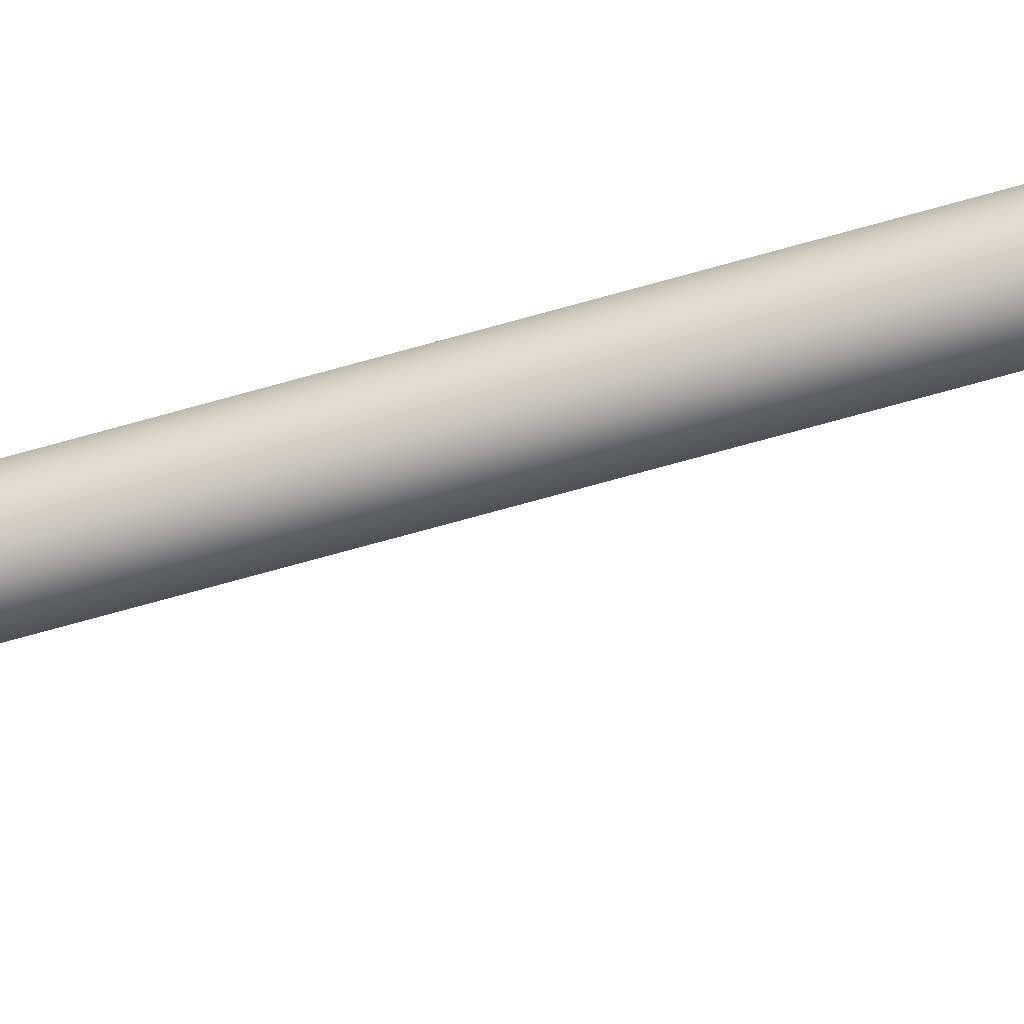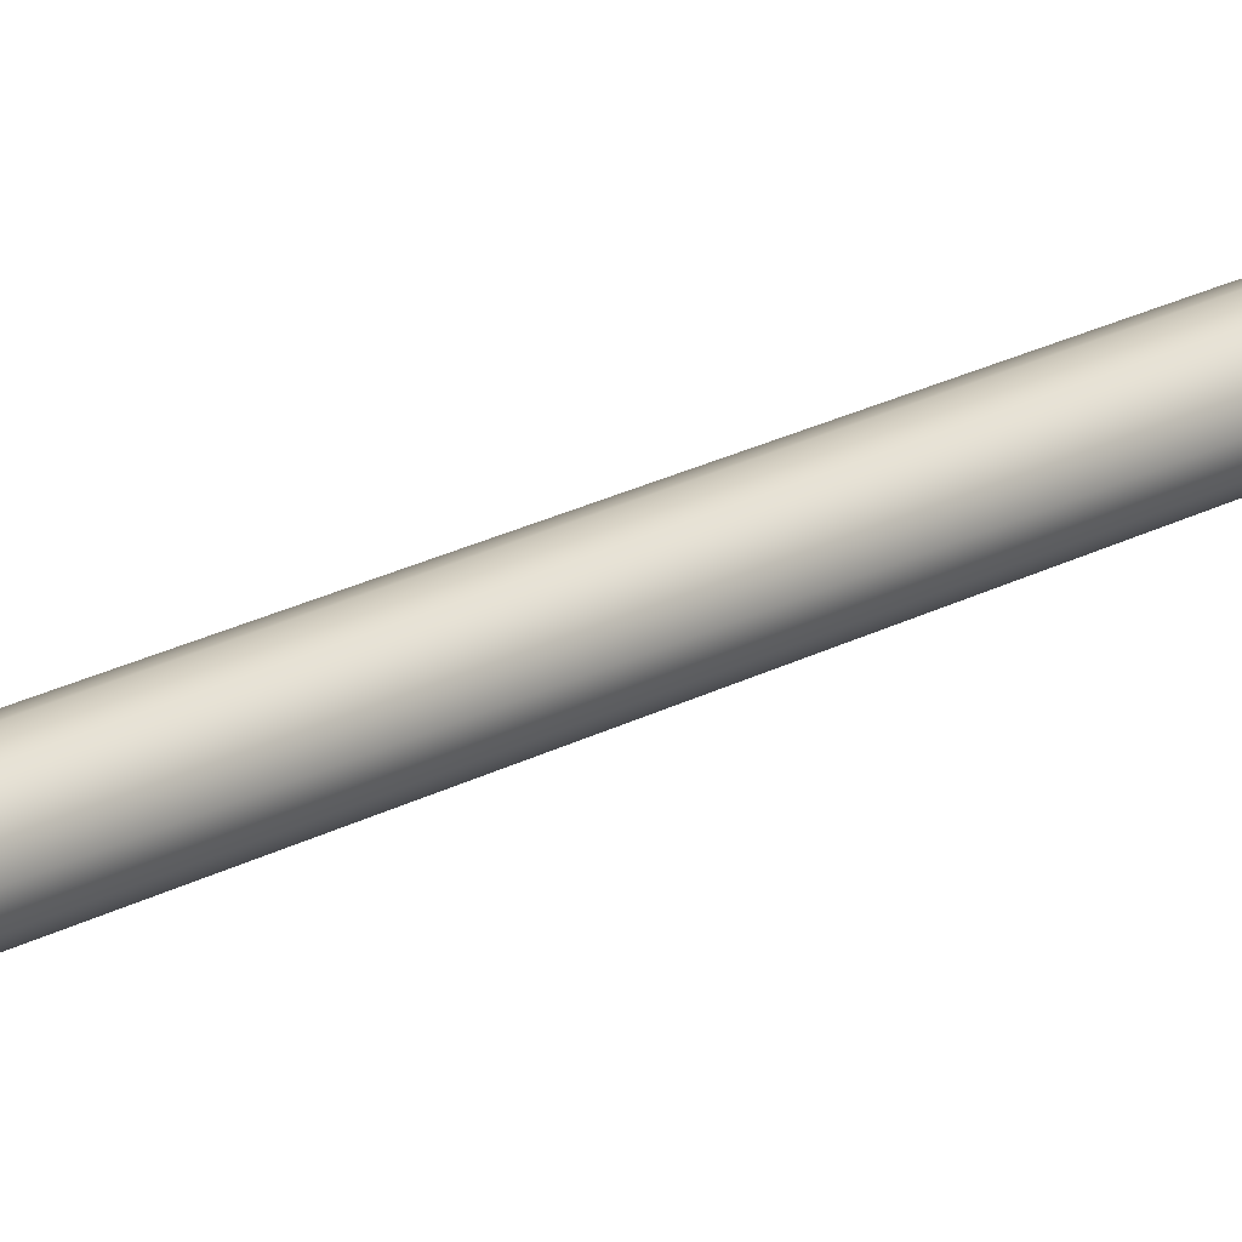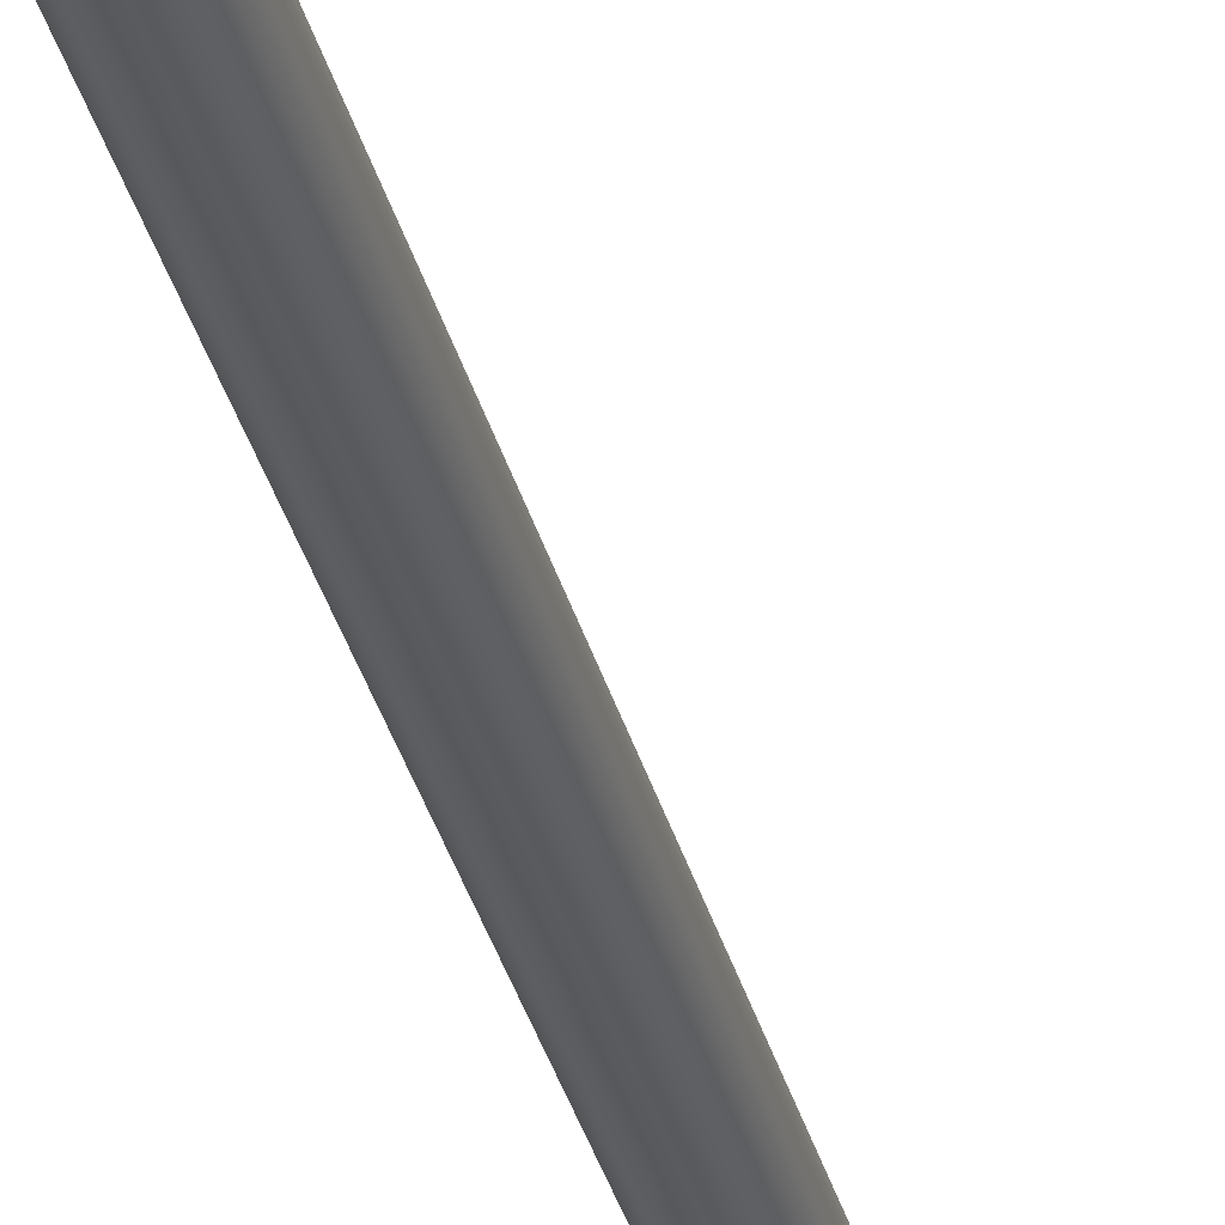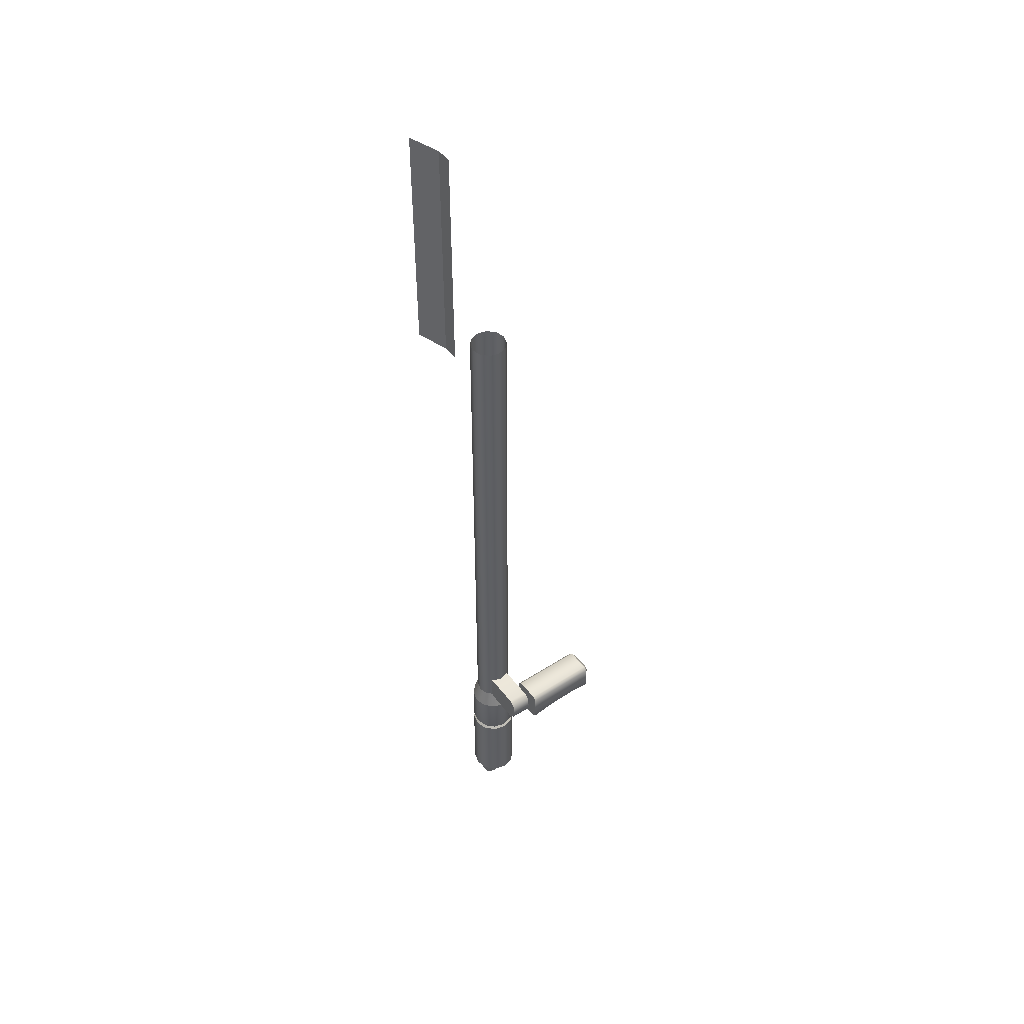
<metadata>
{"format":"obj","ext":"obj","renderer":"f3d","projection":"perspective","resolution":1024,"background":"white","views":[{"elev":-73.9,"azim":-74.5,"up":"+Z"},{"elev":19.6,"azim":43.2,"up":"+Z"},{"elev":-31.8,"azim":13.2,"up":"+Z"},{"elev":47.4,"azim":-35.6,"up":"+Y"}]}
</metadata>
<code>
g bolt_LOD0
v 0.004182 -0.2371 0.04657
v 0.00418 -0.2276 0.04655
v 0.01269 -0.2357 0.0465
v 0.02898 -0.2276 0.04636
v 0.022 -0.2355 0.04643
v 0.02899 -0.2364 0.04637
v 0.02199 -0.2366 0.04532
v 0.02898 -0.2375 0.04527
v 0.02898 -0.2375 0.04527
v 0.02899 -0.2364 0.04637
v 0.02983 -0.2357 0.04557
v 0.02982 -0.2367 0.04464
v 0.02982 -0.2271 0.04444
v 0.02982 -0.2367 0.04464
v 0.02983 -0.2357 0.04557
v 0.02982 -0.2282 0.04556
v 0.02976 -0.2271 0.03776
v 0.02976 -0.2367 0.0376
v 0.02897 -0.2263 0.04504
v 0.02898 -0.2276 0.04636
v 0.02976 -0.2271 0.03776
v 0.02975 -0.2282 0.03665
v 0.0289 -0.2276 0.03586
v 0.02975 -0.2358 0.03666
v 0.02976 -0.2271 0.03776
v 0.02891 -0.2263 0.03717
v 0.02891 -0.2375 0.03698
v 0.02976 -0.2367 0.0376
v 0.02975 -0.2358 0.03666
v 0.0289 -0.2364 0.03587
v 0.02897 -0.2263 0.04504
v 0.02898 -0.2276 0.04636
v 0.00418 -0.2276 0.04655
v 0.004169 -0.2263 0.04524
v 0.004105 -0.2263 0.03736
v 0.02891 -0.2263 0.03717
v 0.004095 -0.2276 0.03605
v 0.0289 -0.2276 0.03586
v 0.02899 -0.2364 0.04637
v 0.02898 -0.2276 0.04636
v 0.02982 -0.2282 0.04556
v 0.02983 -0.2357 0.04557
v 0.004095 -0.2276 0.03605
v 0.004105 -0.2263 0.03736
v 0.004097 -0.2371 0.03607
v 0.004106 -0.2382 0.03717
v 0.004173 -0.2382 0.04547
v 0.004169 -0.2263 0.04524
v 0.004182 -0.2371 0.04657
v 0.00418 -0.2276 0.04655
v 0.02192 -0.2367 0.03703
v 0.02891 -0.2375 0.03698
v 0.0289 -0.2364 0.03587
v 0.02191 -0.2356 0.03593
v 0.0289 -0.2276 0.03586
v 0.01261 -0.2358 0.036
v 0.004095 -0.2276 0.03605
v 0.004097 -0.2371 0.03607
v 0.02897 -0.2263 0.04504
v 0.02891 -0.2263 0.03717
v 0.02976 -0.2271 0.03776
v 0.02982 -0.2271 0.04444
v 0.02891 -0.2375 0.03698
v 0.02898 -0.2375 0.04527
v 0.02982 -0.2367 0.04464
v 0.02976 -0.2367 0.0376
v 0.02199 -0.2366 0.04532
v 0.02898 -0.2375 0.04527
v 0.02891 -0.2375 0.03698
v 0.02192 -0.2367 0.03703
v 0.01262 -0.2369 0.0371
v 0.01268 -0.2368 0.0454
v 0.004106 -0.2382 0.03717
v 0.004097 -0.2371 0.03607
v 0.01269 -0.2357 0.0465
v 0.004182 -0.2371 0.04657
v 0.004173 -0.2382 0.04547
v 0.004106 -0.2382 0.03717
v 0.022 -0.2355 0.04643
v 0.02199 -0.2366 0.04532
v 0.01262 -0.2369 0.0371
v 0.01261 -0.2358 0.036
v 0.02192 -0.2367 0.03703
v 0.02191 -0.2356 0.03593
v 0.0289 -0.2364 0.03587
v 0.02975 -0.2358 0.03666
v 0.02975 -0.2282 0.03665
v 0.0289 -0.2276 0.03586
v 0.002955 -0.2303 0.04112
v 0.002936 -0.2303 0.03886
v 0.006852 -0.2303 0.03883
v 0.00687 -0.2303 0.04109
v 0.002955 -0.2303 0.04112
v 0.00687 -0.2303 0.04109
v 0.00688 -0.2322 0.04222
v 0.002964 -0.2322 0.04225
v 0.002956 -0.2342 0.04112
v 0.006871 -0.2342 0.04109
v 0.002938 -0.2342 0.03886
v 0.002956 -0.2342 0.04112
v 0.006871 -0.2342 0.04109
v 0.006853 -0.2342 0.03884
v 0.002927 -0.2322 0.03773
v 0.002938 -0.2342 0.03886
v 0.006853 -0.2342 0.03884
v 0.006843 -0.2322 0.0377
v 0.002936 -0.2303 0.03886
v 0.006852 -0.2303 0.03883
v -0.005286 -0.2362 0.02115
v -0.005286 -0.05708 0.02115
v -0.006083 -0.2362 0.02412
v -0.006083 -0.05708 0.02412
v -0.005286 -0.2362 0.02709
v -0.005286 -0.05708 0.02709
v -0.003111 -0.2362 0.02927
v -0.003111 -0.05708 0.02927
v -0.003111 -0.05708 0.01897
v -0.005286 -0.05708 0.02115
v -0.005286 -0.2362 0.02115
v -0.003111 -0.2362 0.01897
v -0.000139 -0.05708 0.01818
v -0.000139 -0.2362 0.01818
v 0.002833 -0.05708 0.01897
v 0.002833 -0.2362 0.01897
v 0.005008 -0.05708 0.02115
v 0.002833 -0.05708 0.01897
v 0.002833 -0.2362 0.01897
v 0.005008 -0.2362 0.02115
v 0.005805 -0.05708 0.02412
v 0.005805 -0.2362 0.02412
v 0.005008 -0.05708 0.02709
v 0.005008 -0.2362 0.02709
v 0.002833 -0.05708 0.02927
v 0.005008 -0.05708 0.02709
v 0.005008 -0.2362 0.02709
v 0.002833 -0.2362 0.02927
v -0.000139 -0.05708 0.03006
v 0.002833 -0.05708 0.02927
v 0.002833 -0.2362 0.02927
v -0.000139 -0.2362 0.03006
v -0.003111 -0.05708 0.02927
v -0.000139 -0.05708 0.03006
v -0.000139 -0.2362 0.03006
v -0.003111 -0.2362 0.02927
v 0.003761 -0.242 0.01736
v 0.002833 -0.2362 0.01897
v -0.000139 -0.2362 0.01818
v -0.000139 -0.242 0.01632
v -0.003111 -0.2362 0.01897
v -0.004039 -0.242 0.01736
v -0.005286 -0.2362 0.02115
v -0.006894 -0.242 0.02022
v -0.006894 -0.242 0.02022
v -0.005286 -0.2362 0.02115
v -0.006083 -0.2362 0.02412
v -0.00794 -0.242 0.02412
v -0.005286 -0.2362 0.02709
v -0.006894 -0.242 0.02802
v -0.003111 -0.2362 0.02927
v -0.004039 -0.242 0.03088
v -0.004039 -0.242 0.03088
v -0.003111 -0.2362 0.02927
v -0.000139 -0.2362 0.03006
v -0.000139 -0.242 0.03192
v 0.002833 -0.2362 0.02927
v 0.003761 -0.242 0.03088
v 0.005008 -0.2362 0.02709
v 0.006616 -0.242 0.02802
v 0.006616 -0.242 0.02802
v 0.005008 -0.2362 0.02709
v 0.005805 -0.2362 0.02412
v 0.007661 -0.242 0.02412
v 0.005008 -0.2362 0.02115
v 0.006616 -0.242 0.02022
v 0.002833 -0.2362 0.01897
v 0.003761 -0.242 0.01736
v -0.003686 -0.2566 0.01798
v -0.004039 -0.2551 0.01736
v -0.006894 -0.2551 0.02022
v -0.006283 -0.2566 0.02057
v -0.00794 -0.2551 0.02412
v -0.007234 -0.2566 0.02412
v -0.006283 -0.2566 0.02057
v -0.00794 -0.2551 0.02412
v -0.006894 -0.2551 0.02802
v -0.006894 -0.242 0.02802
v -0.00794 -0.242 0.02412
v -0.006894 -0.2551 0.02022
v -0.006894 -0.242 0.02022
v -0.004039 -0.242 0.03088
v -0.006283 -0.2566 0.02767
v -0.004039 -0.2551 0.03088
v -0.003686 -0.2566 0.03027
v -0.004039 -0.2551 0.03088
v -0.004039 -0.242 0.03088
v -0.000139 -0.242 0.03192
v -0.000139 -0.2551 0.03192
v -0.000139 -0.2551 0.03192
v -0.000139 -0.242 0.03192
v 0.003761 -0.242 0.03088
v 0.003761 -0.2551 0.03088
v 0.003761 -0.242 0.03088
v 0.006616 -0.242 0.02802
v -0.000139 -0.2566 0.03121
v 0.003408 -0.2566 0.03027
v 0.006616 -0.2551 0.02802
v 0.003761 -0.2551 0.03088
v 0.006616 -0.2551 0.02802
v 0.006616 -0.242 0.02802
v 0.007661 -0.242 0.02412
v 0.007661 -0.2551 0.02412
v 0.006005 -0.2566 0.02767
v 0.006616 -0.242 0.02022
v 0.006956 -0.2566 0.02412
v 0.006616 -0.2551 0.02022
v 0.007661 -0.2551 0.02412
v 0.006956 -0.2566 0.02412
v 0.003761 -0.242 0.01736
v 0.006005 -0.2566 0.02057
v 0.003761 -0.2551 0.01736
v 0.003408 -0.2566 0.01798
v 0.003761 -0.2551 0.01736
v 0.003761 -0.242 0.01736
v -0.000139 -0.242 0.01632
v -0.000139 -0.2551 0.01632
v -0.000139 -0.2551 0.01632
v -0.000139 -0.242 0.01632
v -0.004039 -0.242 0.01736
v -0.004039 -0.2551 0.01736
v -0.004039 -0.242 0.01736
v -0.006894 -0.242 0.02022
v -0.006894 -0.2551 0.02022
v -0.000139 -0.2566 0.01703
v -0.003686 -0.2566 0.01798
v -0.006862 -0.2573 0.028
v -0.007902 -0.2573 0.02412
v -0.006283 -0.2566 0.02767
v -0.007234 -0.2566 0.02412
v -0.000139 -0.2566 0.03121
v -0.003686 -0.2566 0.03027
v -0.000139 -0.2551 0.03192
v -0.004039 -0.2551 0.03088
v -0.000139 -0.2566 0.01703
v 0.003408 -0.2566 0.01798
v -0.000139 -0.2551 0.01632
v 0.003761 -0.2551 0.01736
v 0.006005 -0.2566 0.02767
v 0.003408 -0.2566 0.03027
v 0.006616 -0.2551 0.02802
v 0.003761 -0.2551 0.03088
v 0.003742 -0.2852 0.0174
v 0.006583 -0.2852 0.02024
v 0.003742 -0.2573 0.0174
v 0.006583 -0.2573 0.02024
v 0.007623 -0.2852 0.02412
v 0.007623 -0.2573 0.02412
v 0.006583 -0.2852 0.028
v 0.006583 -0.2573 0.028
v 0.006583 -0.2573 0.02024
v 0.007623 -0.2573 0.02412
v 0.006005 -0.2566 0.02057
v 0.006956 -0.2566 0.02412
v 0.007623 -0.2573 0.02412
v 0.006583 -0.2573 0.028
v 0.006956 -0.2566 0.02412
v 0.006005 -0.2566 0.02767
v 0.006583 -0.2573 0.028
v 0.003742 -0.2573 0.03084
v 0.006005 -0.2566 0.02767
v 0.003408 -0.2566 0.03027
v -0.000139 -0.2573 0.03188
v -0.000139 -0.2566 0.03121
v -0.00402 -0.2573 0.03084
v -0.003686 -0.2566 0.03027
v -0.00402 -0.2573 0.03084
v -0.006862 -0.2573 0.028
v -0.003686 -0.2566 0.03027
v -0.006283 -0.2566 0.02767
v -0.007902 -0.2573 0.02412
v -0.006862 -0.2573 0.02024
v -0.007234 -0.2566 0.02412
v -0.006283 -0.2566 0.02057
v -0.006862 -0.2573 0.02024
v -0.00402 -0.2573 0.0174
v -0.006283 -0.2566 0.02057
v -0.003686 -0.2566 0.01798
v -0.000139 -0.2573 0.01636
v -0.000139 -0.2566 0.01703
v 0.003742 -0.2573 0.0174
v 0.003408 -0.2566 0.01798
v 0.003742 -0.2573 0.0174
v 0.006583 -0.2573 0.02024
v 0.003408 -0.2566 0.01798
v 0.006005 -0.2566 0.02057
v -0.000139 -0.2852 0.01636
v -0.00402 -0.2852 0.0174
v 0.003742 -0.2852 0.0174
v 0.006583 -0.2852 0.02024
v -0.006862 -0.2852 0.02024
v 0.007623 -0.2852 0.02412
v -0.007902 -0.2852 0.02412
v 0.006583 -0.2852 0.028
v -0.006862 -0.2852 0.028
v 0.003742 -0.2852 0.03084
v -0.00402 -0.2852 0.03084
v -0.000139 -0.2852 0.03188
v -0.006862 -0.2852 0.02024
v -0.00402 -0.2852 0.0174
v -0.006862 -0.2573 0.02024
v -0.00402 -0.2573 0.0174
v -0.000139 -0.2852 0.01636
v -0.000139 -0.2573 0.01636
v 0.003742 -0.2852 0.0174
v 0.003742 -0.2573 0.0174
v -0.00402 -0.2852 0.03084
v -0.00402 -0.2573 0.03084
v -0.000139 -0.2573 0.03188
v -0.000139 -0.2852 0.03188
v 0.003742 -0.2573 0.03084
v 0.003742 -0.2852 0.03084
v 0.006583 -0.2573 0.028
v 0.006583 -0.2852 0.028
v 0.003742 -0.2852 0.03084
v -0.00402 -0.2852 0.03084
v -0.006862 -0.2852 0.028
v -0.00402 -0.2573 0.03084
v -0.006862 -0.2573 0.028
v -0.007902 -0.2852 0.02412
v -0.007902 -0.2573 0.02412
v -0.006862 -0.2852 0.02024
v -0.006862 -0.2573 0.02024
v -0.00325 -0.2964 0.02394
v 0.003174 -0.2964 0.02394
v 0.003174 -0.2964 0.02196
v -0.00325 -0.2964 0.02196
v 0.003174 -0.2964 0.0157
v -0.00325 -0.2964 0.0157
v 0.003174 -0.2903 0.02822
v 0.003174 -0.2964 0.02394
v -0.00325 -0.2903 0.02822
v -0.00325 -0.2964 0.02394
v 0.003174 -0.2852 0.02822
v 0.003174 -0.2903 0.02822
v -0.00325 -0.2852 0.02822
v -0.00325 -0.2903 0.02822
v 0.003174 -0.2903 0.02822
v 0.003174 -0.2852 0.02822
v 0.003174 -0.2852 0.02196
v 0.003174 -0.2903 0.02196
v 0.003174 -0.2852 0.0157
v 0.003174 -0.2964 0.02394
v 0.003174 -0.2903 0.0157
v 0.003174 -0.2964 0.02196
v 0.003174 -0.2964 0.0157
v -0.00325 -0.2903 0.02822
v -0.00325 -0.2964 0.02394
v -0.00325 -0.2964 0.02196
v -0.00325 -0.2903 0.02196
v -0.00325 -0.2964 0.0157
v -0.00325 -0.2852 0.02822
v -0.00325 -0.2903 0.0157
v -0.00325 -0.2852 0.02196
v -0.00325 -0.2852 0.0157
v 0.002959 -0.2291 0.04313
v -0.00373 -0.2291 0.04308
v -0.003713 -0.2275 0.04104
v 0.002976 -0.2275 0.04109
v 0.003039 -0.2275 0.02862
v -0.003648 -0.2275 0.02856
v 0.003039 -0.2275 0.02862
v 0.003037 -0.237 0.02863
v 0.002973 -0.237 0.04111
v 0.002976 -0.2275 0.04109
v 0.002957 -0.2354 0.04314
v 0.002959 -0.2291 0.04313
v 0.002951 -0.2322 0.04395
v -0.003715 -0.237 0.04106
v -0.003651 -0.237 0.02858
v -0.003648 -0.2275 0.02856
v -0.003713 -0.2275 0.04104
v -0.00373 -0.2291 0.04308
v -0.003731 -0.2354 0.04309
v -0.003737 -0.2322 0.0439
v 0.003037 -0.237 0.02863
v -0.003651 -0.237 0.02858
v -0.003715 -0.237 0.04106
v 0.002973 -0.237 0.04111
v -0.003731 -0.2354 0.04309
v 0.002957 -0.2354 0.04314
v -0.00373 -0.2291 0.04308
v 0.002959 -0.2291 0.04313
v 0.002951 -0.2322 0.04395
v -0.003737 -0.2322 0.0439
v 0.002957 -0.2354 0.04314
v -0.003731 -0.2354 0.04309
v -0.01581 0.01893 0.007699
v -0.0125 -0.05708 0.01817
v -0.01581 -0.0571 0.007699
v -0.0125 0.01895 0.01817
v -0.0125 0.01895 0.01817
v -0.01255 0.01895 0.02337
v -0.01255 -0.05708 0.02337
v -0.0125 -0.05708 0.01817
g bolt_LOD0_0
f 3 2 1
f 4 2 3
f 3 5 4
f 6 4 5
f 6 5 7
f 7 8 6
f 11 10 9
f 9 12 11
f 15 14 13
f 13 16 15
f 14 17 13
f 17 14 18
f 16 13 19
f 19 20 16
f 22 21 18
f 21 22 23
f 18 24 22
f 23 26 25
f 29 28 27
f 27 30 29
f 33 32 31
f 31 34 33
f 35 34 31
f 31 36 35
f 37 35 36
f 36 38 37
f 41 40 39
f 39 42 41
f 45 44 43
f 46 44 45
f 44 46 47
f 47 48 44
f 49 48 47
f 48 49 50
f 53 52 51
f 51 54 53
f 55 53 54
f 55 54 56
f 56 57 55
f 57 56 58
f 61 60 59
f 59 62 61
f 65 64 63
f 63 66 65
f 69 68 67
f 67 70 69
f 71 70 67
f 67 72 71
f 73 71 72
f 71 73 74
f 75 72 67
f 72 75 76
f 76 77 72
f 72 77 78
f 80 79 75
f 74 82 81
f 83 81 82
f 82 84 83
f 87 86 85
f 85 88 87
f 91 90 89
f 89 92 91
f 95 94 93
f 93 96 95
f 95 96 97
f 97 98 95
f 101 100 99
f 99 102 101
f 105 104 103
f 103 106 105
f 106 103 107
f 107 108 106
f 111 110 109
f 111 112 110
f 113 112 111
f 113 114 112
f 115 114 113
f 115 116 114
f 119 118 117
f 119 117 120
f 120 117 121
f 120 121 122
f 122 121 123
f 122 123 124
f 127 126 125
f 127 125 128
f 128 125 129
f 128 129 130
f 130 129 131
f 130 131 132
f 135 134 133
f 135 133 136
f 139 138 137
f 139 137 140
f 143 142 141
f 143 141 144
f 147 146 145
f 147 145 148
f 149 147 148
f 149 148 150
f 151 149 150
f 151 150 152
f 155 154 153
f 155 153 156
f 157 155 156
f 157 156 158
f 159 157 158
f 159 158 160
f 163 162 161
f 163 161 164
f 165 163 164
f 165 164 166
f 167 165 166
f 167 166 168
f 171 170 169
f 171 169 172
f 173 171 172
f 173 172 174
f 175 173 174
f 175 174 176
f 179 178 177
f 179 177 180
f 181 179 180
f 184 183 182
f 185 184 182
f 186 184 185
f 186 187 184
f 187 188 184
f 187 189 188
f 190 186 185
f 185 182 191
f 190 185 192
f 192 185 191
f 192 191 193
f 196 195 194
f 196 194 197
f 200 199 198
f 202 198 201
f 203 202 201
f 201 198 204
f 201 204 205
f 203 207 206
f 210 209 208
f 210 208 211
f 211 208 212
f 213 210 211
f 211 212 214
f 213 216 215
f 215 216 217
f 218 213 215
f 215 217 219
f 218 215 220
f 220 215 219
f 220 219 221
f 224 223 222
f 224 222 225
f 228 227 226
f 230 226 229
f 231 230 229
f 231 229 232
f 229 226 233
f 229 233 234
f 237 236 235
f 237 238 236
f 241 240 239
f 241 242 240
f 245 244 243
f 245 246 244
f 249 248 247
f 249 250 248
f 253 252 251
f 253 254 252
f 254 255 252
f 254 256 255
f 256 257 255
f 256 258 257
f 261 260 259
f 261 262 260
f 265 264 263
f 265 266 264
f 269 268 267
f 269 270 268
f 270 271 268
f 270 272 271
f 272 273 271
f 272 274 273
f 277 276 275
f 277 278 276
f 281 280 279
f 281 282 280
f 285 284 283
f 285 286 284
f 286 287 284
f 286 288 287
f 288 289 287
f 288 290 289
f 293 292 291
f 293 294 292
f 297 296 295
f 296 297 298
f 296 298 299
f 299 298 300
f 299 300 301
f 301 300 302
f 301 302 303
f 303 302 304
f 303 304 305
f 305 304 306
f 309 308 307
f 309 310 308
f 310 311 308
f 310 312 311
f 312 313 311
f 312 314 313
f 317 316 315
f 317 315 318
f 319 317 318
f 319 318 320
f 321 319 320
f 321 323 322
f 326 325 324
f 326 327 325
f 327 328 325
f 327 329 328
f 329 330 328
f 329 331 330
f 334 333 332
f 334 332 335
f 336 334 335
f 336 335 337
f 340 339 338
f 340 341 339
f 344 343 342
f 344 345 343
f 348 347 346
f 348 346 349
f 350 348 349
f 349 346 351
f 350 349 352
f 349 351 353
f 352 349 353
f 352 353 354
f 357 356 355
f 357 355 358
f 359 357 358
f 358 355 360
f 359 358 361
f 358 360 362
f 361 358 362
f 361 362 363
f 366 365 364
f 364 367 366
f 366 367 368
f 368 369 366
f 372 371 370
f 370 373 372
f 372 373 374
f 375 374 373
f 374 375 376
f 379 378 377
f 377 380 379
f 380 377 381
f 382 381 377
f 381 382 383
f 386 385 384
f 384 387 386
f 388 386 387
f 387 389 388
f 392 391 390
f 390 393 392
f 394 392 393
f 393 395 394
f 398 397 396
f 397 399 396
f 402 401 400
f 403 402 400

</code>
